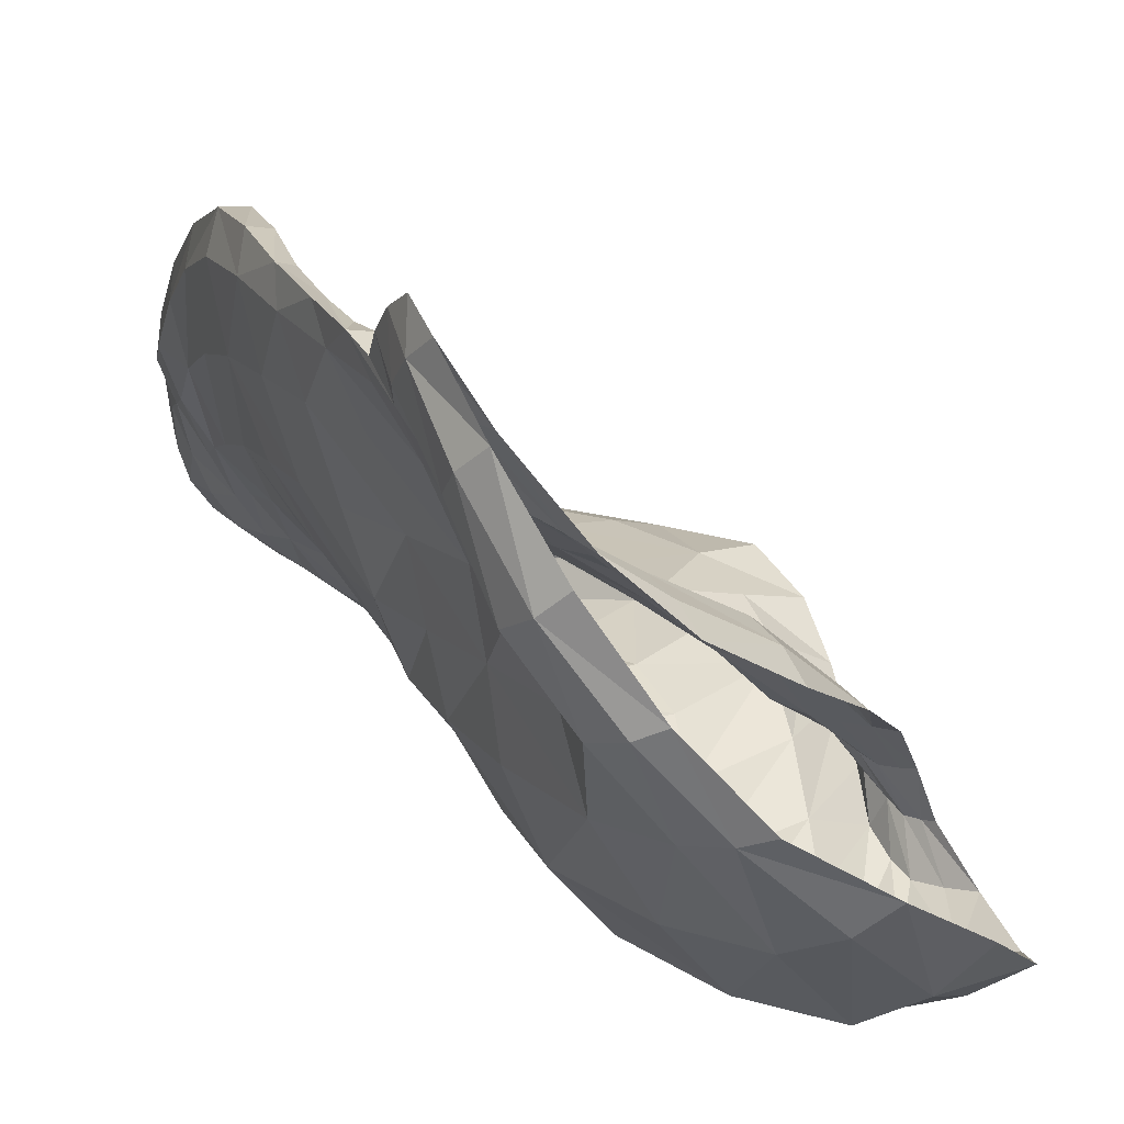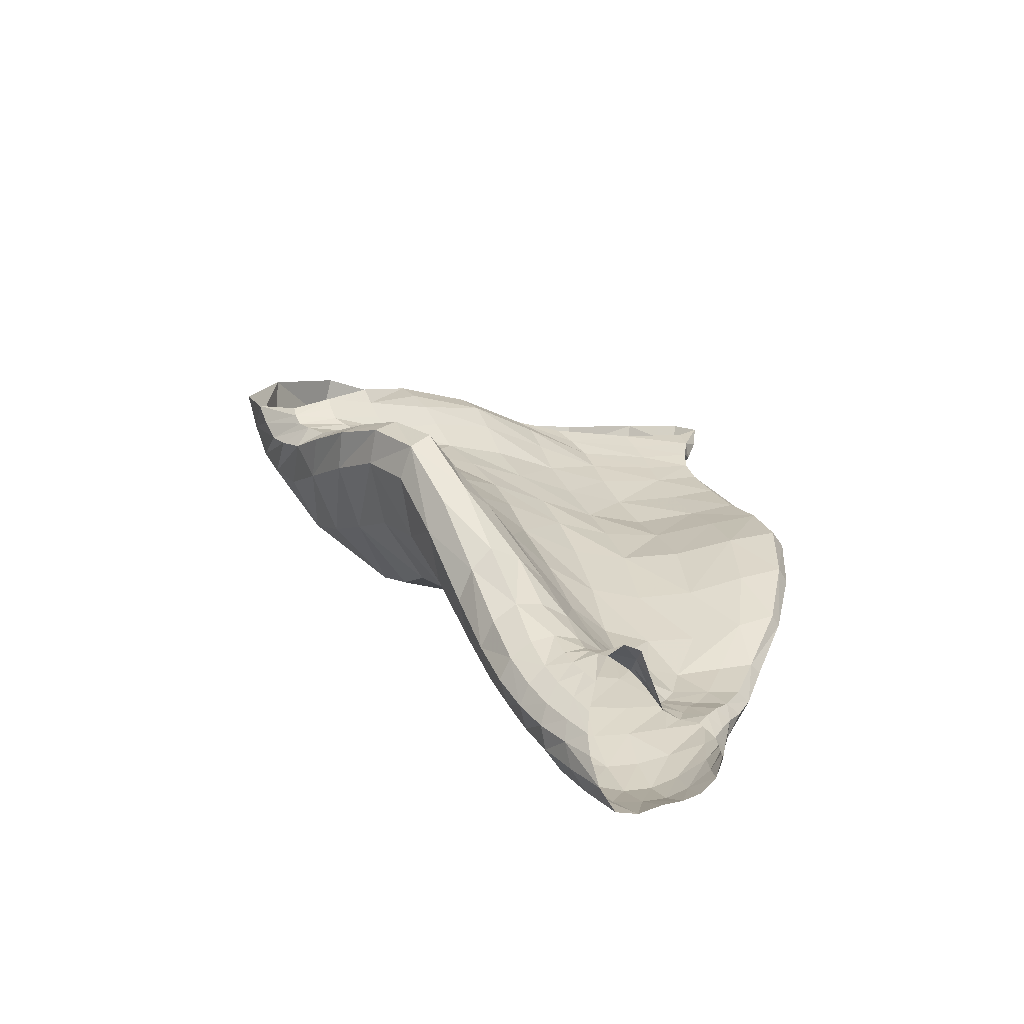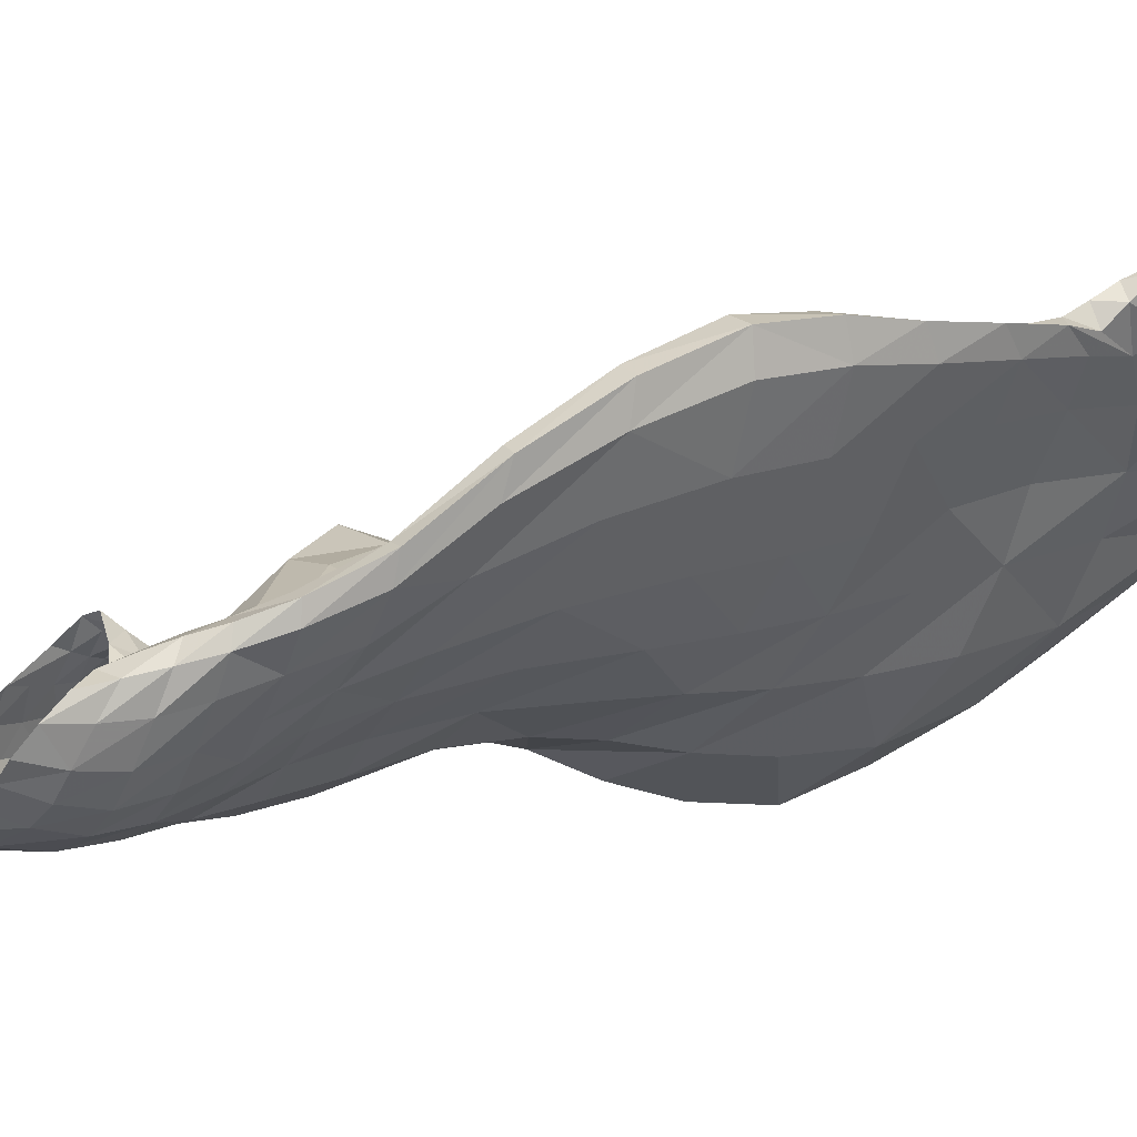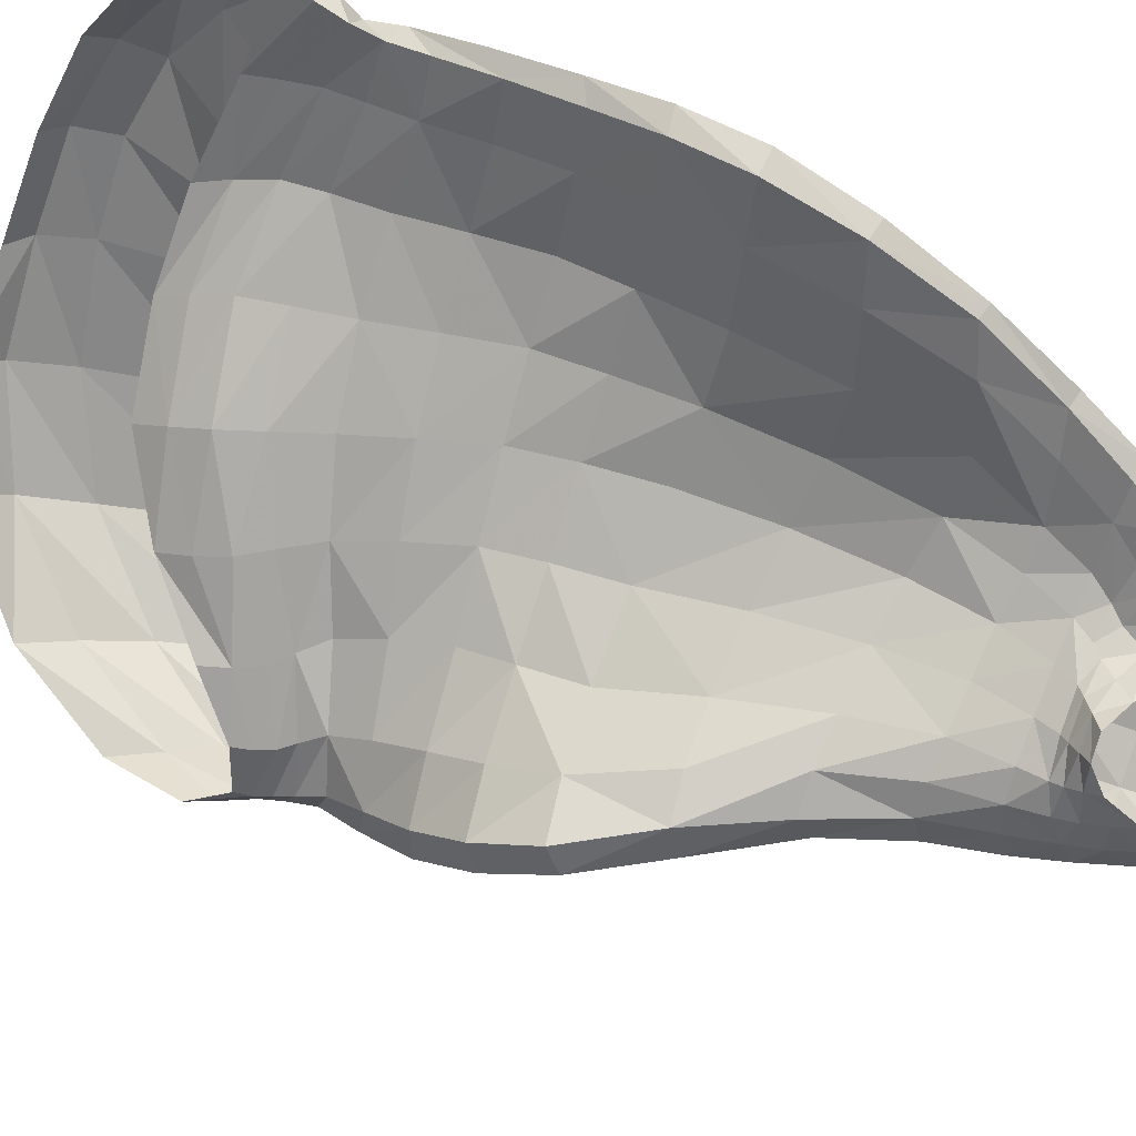
<metadata>
{"format":"obj","ext":"obj","renderer":"f3d","projection":"perspective","resolution":1024,"background":"white","views":[{"elev":10.1,"azim":174.7,"up":"+Z"},{"elev":-76.5,"azim":-55.8,"up":"+Y"},{"elev":23.3,"azim":70.9,"up":"+Z"},{"elev":70.1,"azim":-47.2,"up":"+Z"}]}
</metadata>
<code>
v 1.228 11.08 0.4479
v 1.371 11.97 0.8443
v 0.467 12.26 0.07877
v 1.2 12.44 0.7566
v 0.69 11.69 0.4508
v 1.317 11.96 0.9005
v 0.5985 11.98 0.2236
v 1.214 12.36 0.8096
v 1.063 12.37 0.3325
v 1.177 11.85 0.4031
v 1.093 11.87 0.5368
v 0.8876 12.22 0.481
v 0.92 12.19 0.09044
v 1.303 11.92 0.5994
v 1.227 11.91 0.7081
v 0.7284 12.08 0.3366
v 1.1 12.43 0.5632
v 0.9751 11.76 0.2818
v 0.8686 11.79 0.4489
v 1.096 12.32 0.6302
v 0.6588 12.04 0.09489
v 1.148 12.65 0.8257
v 0.5301 12.08 0.1845
v 1.151 12.54 0.8275
v 0.8193 12.75 0.3453
v 0.7423 12.43 0.4249
v 0.5721 12.61 0.1936
v 0.5939 12.19 0.3182
v 1.023 12.77 0.5971
v 0.9746 12.54 0.5896
v 0.7256 11.66 0.3578
v 1.419 11.67 0.7631
v 0.9112 11.5 0.4502
v 1.387 11.68 0.8142
v 1.228 11.57 0.4239
v 1.197 11.59 0.5281
v 1.354 11.61 0.5752
v 1.314 11.61 0.6624
v 1.103 11.54 0.3003
v 1.028 11.55 0.4932
v 0.9571 11.48 0.3449
v 1.441 11.45 0.6654
v 1.061 11.32 0.4392
v 1.404 11.45 0.6907
v 1.303 11.39 0.421
v 1.226 11.39 0.5481
v 1.377 11.42 0.5379
v 1.326 11.43 0.5887
v 1.198 11.34 0.3415
v 1.115 11.35 0.5103
v 1.083 11.29 0.3548
v 1.413 11.22 0.6212
v 1.179 11.14 0.4818
v 1.352 11.27 0.6151
v 1.389 11.12 0.4965
v 1.184 11.3 0.6004
v 1.423 11.15 0.5591
v 1.298 11.28 0.5724
v 1.322 11.03 0.4357
v 1.143 11.25 0.5485
v 0.7044 12.51 0.07795
v 0.9132 12.68 0.3219
v 1.089 12.7 0.5456
v 0.5607 12.04 0.1829
v 0.5858 12.16 0.05517
v 0.6531 12.12 0.3167
v 0.7899 12.33 0.4841
v 1.041 12.45 0.6198
v 1.178 12.45 0.8153
v 1.185 12.56 0.7685
v 1.124 11.22 0.4536
v 1.129 11.29 0.523
v 1.214 11.34 0.5649
v 1.257 11.18 0.3706
v 1.162 11.17 0.3905
v 1.372 11.24 0.4336
v 1.419 11.28 0.5235
v 1.424 11.32 0.6361
v 1.372 11.35 0.6487
v 1.309 11.36 0.5657
v 0.6632 11.84 0.2335
v 1.294 12.21 0.8066
v 0.6181 11.85 0.3289
v 1.27 12.17 0.851
v 1.148 12.09 0.37
v 1.002 12.05 0.5202
v 0.9615 11.95 0.1854
v 0.8061 11.95 0.4075
v 1.225 12.17 0.5833
v 1.177 12.13 0.6593
v 0.7669 12.02 0.3727
v 1.242 12.27 0.8272
v 0.6077 11.92 0.2693
v 0.6591 11.95 0.1577
v 1.329 11.28 0.5889
v 1.361 11.31 0.6318
v 1.385 11.25 0.6269
v 1.418 11.27 0.628
v 1.425 11.18 0.5946
v 1.424 11.21 0.5373
v 1.411 11.14 0.5275
v 1.385 11.17 0.4606
v 1.36 11.07 0.4601
v 1.289 11.11 0.3998
v 1.274 11.04 0.4352
v 1.24 11.29 0.5857
v 1.303 11.33 0.5662
v 1.152 11.28 0.5823
v 1.199 11.32 0.5806
v 1.156 11.2 0.5135
v 1.136 11.27 0.5349
v 1.196 11.12 0.4178
v 1.2 11.11 0.4622
v 1.152 11.18 0.4676
v 1.169 12.58 0.8629
v 1.166 12.5 0.8305
v 1.079 12.54 0.7174
v 1.008 12.5 0.6062
v 0.8642 12.5 0.4928
v 0.7618 12.38 0.4608
v 0.6533 12.31 0.3716
v 0.6219 12.15 0.3174
v 0.5581 12.1 0.2544
v 0.5431 12.06 0.1819
v 0.4884 12.13 0.1137
v 1.098 12.72 0.7286
v 1.173 12.6 0.7996
v 0.9302 12.78 0.4635
v 1.059 12.75 0.5665
v 0.686 12.71 0.2651
v 0.8616 12.74 0.3327
v 0.5278 12.21 0.06351
v 0.4905 12.44 0.1175
v 0.6318 12.58 0.1287
v 1.343 11.36 0.6056
v 1.39 11.39 0.666
v 1.403 11.34 0.6578
v 1.435 11.38 0.6479
v 1.429 11.3 0.5842
v 1.399 11.35 0.5252
v 1.403 11.26 0.4749
v 1.34 11.31 0.4211
v 1.319 11.21 0.3941
v 1.228 11.26 0.3537
v 1.204 11.17 0.3719
v 1.007 11.41 0.4433
v 1.089 11.43 0.5053
v 1.223 11.48 0.5362
v 1.326 11.5 0.6064
v 1.369 11.44 0.6435
v 1.406 11.56 0.7327
v 1.433 11.45 0.6964
v 1.437 11.55 0.693
v 1.417 11.44 0.6052
v 1.368 11.5 0.5561
v 1.342 11.41 0.4762
v 1.272 11.47 0.4289
v 1.254 11.37 0.3725
v 1.034 11.38 0.3448
v 1.168 11.44 0.324
v 1.135 11.31 0.3368
v 0.9207 11.48 0.3995
v 0.8015 11.6 0.4619
v 0.9608 11.52 0.4805
v 0.9477 11.67 0.4751
v 1.115 11.57 0.5036
v 1.168 11.89 0.6122
v 1.148 11.73 0.5367
v 1.264 11.6 0.5851
v 1.272 11.76 0.6967
v 1.354 11.65 0.7509
v 1.353 11.82 0.8732
v 1.412 11.69 0.8132
v 1.348 11.95 0.7275
v 1.397 11.82 0.8159
v 1.398 11.64 0.6758
v 1.331 11.76 0.595
v 1.295 11.59 0.4978
v 1.086 11.81 0.3243
v 1.2 11.71 0.4225
v 1.176 11.56 0.3542
v 0.8291 11.57 0.3581
v 1.036 11.65 0.3018
v 1.034 11.51 0.3113
v 1.225 12.4 0.8065
v 1.199 12.49 0.8151
v 1.169 12.34 0.7355
v 1.193 12.41 0.8049
v 1.128 12.45 0.7293
v 1.067 12.39 0.6254
v 0.9161 12.41 0.5497
v 0.8007 12.15 0.4079
v 0.833 12.28 0.4848
v 0.708 12.23 0.4019
v 0.6456 12.02 0.2833
v 0.6865 12.11 0.3222
v 0.5961 12.06 0.2496
v 0.5931 11.99 0.1592
v 0.5763 12.01 0.1982
v 0.5568 12.07 0.1117
v 0.994 12.28 0.5524
v 0.9431 12.14 0.4998
v 1.095 12.1 0.5825
v 1.137 12.23 0.6406
v 1.18 12.51 0.7413
v 1.14 12.64 0.6702
v 1.319 11.39 0.5732
v 1.279 11.41 0.5632
v 1.264 11.36 0.5606
v 1.245 11.89 0.4912
v 1.161 11.97 0.3871
v 1.188 12.14 0.4733
v 1.268 12.05 0.5921
v 0.9862 11.83 0.4784
v 1.045 11.97 0.5316
v 0.904 12 0.4602
v 1.065 12.58 0.5469
v 1.081 12.41 0.4531
v 1.008 12.71 0.4342
v 1.223 11.36 0.5554
v 1.168 11.37 0.531
v 1.165 11.32 0.5495
v 1.111 12.22 0.3496
v 1.066 12.02 0.2605
v 0.9501 12.06 0.1328
v 1.274 11.93 0.8172
v 1.232 12.15 0.7677
v 1.2 12.03 0.6849
v 0.9865 12.54 0.3145
v 1.006 12.29 0.1974
v 0.8028 12.62 0.1902
v 1.125 11.31 0.516
v 1.08 11.33 0.4792
v 1.119 11.26 0.4903
v 1.149 12.45 0.6722
v 1.244 12.34 0.7799
v 1.264 12.2 0.7045
v 1.159 12.3 0.5722
v 0.7665 11.74 0.4491
v 0.8332 11.88 0.4304
v 0.6964 11.89 0.3667
v 0.8133 12.37 0.06878
v 0.7776 12.11 0.06647
v 0.6252 12.11 0.06528
v 0.6291 12.34 0.03807
v 1.356 11.97 0.9011
v 1.335 12.09 0.8332
v 1.295 12.2 0.8585
v 1.292 12.07 0.8835
v 0.684 11.67 0.4112
v 0.6403 11.78 0.3972
v 0.6033 11.83 0.2838
v 1.098 11.26 0.4443
v 1.061 11.3 0.3939
v 1.126 11.23 0.3701
v 1.138 11.19 0.4197
v 0.8414 11.7 0.3006
v 0.6783 11.75 0.3098
v 0.7954 11.88 0.1879
v 0.9551 11.85 0.2409
v 1.128 12 0.5991
v 1.136 12.27 0.4616
v 0.8508 12.08 0.4351
v 1.069 11.91 0.295
v 1.202 12.25 0.7477
v 1.31 12.08 0.72
v 0.6703 11.96 0.3224
v 1.258 12.31 0.8311
v 0.5953 11.92 0.2147
v 0.7895 11.99 0.1216
v 1.335 11.32 0.5956
v 1.392 11.29 0.6424
v 1.428 11.24 0.5871
v 1.411 11.19 0.4965
v 1.341 11.14 0.4231
v 1.239 11.11 0.4013
v 1.252 11.33 0.57
v 1.159 11.3 0.5645
v 1.137 11.23 0.5016
v 1.17 11.15 0.4404
v 1.188 12.54 0.8442
v 1.104 12.5 0.7239
v 0.8859 12.46 0.5271
v 0.6777 12.27 0.3901
v 0.5752 12.08 0.2504
v 0.5232 12.1 0.1104
v 1.131 12.68 0.6987
v 0.9687 12.76 0.4465
v 0.7374 12.69 0.2238
v 0.5574 12.4 0.07115
v 1.358 11.39 0.6201
v 1.42 11.39 0.6736
v 1.424 11.36 0.5914
v 1.374 11.33 0.4691
v 1.288 11.29 0.3791
v 1.171 11.24 0.3521
v 1.006 11.39 0.3922
v 1.038 11.42 0.481
v 1.155 11.46 0.5188
v 1.28 11.49 0.5685
v 1.371 11.53 0.6795
v 1.432 11.56 0.7359
v 1.41 11.53 0.6218
v 1.322 11.49 0.4911
v 1.225 11.46 0.3669
v 1.098 11.41 0.3206
v 0.7953 11.58 0.4158
v 0.8628 11.64 0.4748
v 1.052 11.71 0.4941
v 1.219 11.74 0.6054
v 1.315 11.79 0.7985
v 1.386 11.83 0.8712
v 1.376 11.79 0.7115
v 1.27 11.74 0.5019
v 1.128 11.68 0.3483
v 0.9294 11.6 0.3115
v 1.203 12.46 0.7855
v 1.147 12.4 0.7308
v 0.9514 12.35 0.5527
v 0.749 12.19 0.4041
v 0.6168 12.04 0.262
v 0.5748 12.04 0.1287
v 1.044 12.19 0.5647
v 1.124 12.55 0.6562
v 1.274 11.38 0.5586
v 1.219 12.02 0.4816
v 0.9427 11.92 0.4717
v 1.02 12.57 0.4417
v 1.169 11.34 0.5399
v 1.045 12.14 0.2254
v 1.251 12.05 0.7977
v 0.9053 12.47 0.1814
v 1.104 11.29 0.4833
v 1.203 12.33 0.6877
v 0.7228 11.82 0.4111
v 0.7071 12.23 0.04012
v 1.326 12.09 0.8887
v 0.6285 11.75 0.3582
v 1.104 11.24 0.4042
v 0.8028 11.79 0.2553
f 18 260 340 257
f 71 256 339 253
f 81 252 338 258
f 6 249 337 246
f 61 245 336 242
f 83 241 335 251
f 17 238 334 235
f 72 234 333 232
f 62 231 332 229
f 15 228 331 226
f 13 225 330 230
f 73 222 329 220
f 63 219 328 217
f 19 240 327 214
f 14 213 326 210
f 80 209 325 207
f 70 206 324 205
f 20 204 323 201
f 65 200 322 244
f 64 197 321 199
f 66 194 320 196
f 67 191 319 193
f 68 189 318 190
f 69 186 317 188
f 41 184 316 182
f 39 181 315 183
f 35 178 314 180
f 37 176 313 177
f 32 173 312 175
f 34 171 311 172
f 38 169 310 170
f 36 166 309 168
f 40 164 308 165
f 33 162 307 163
f 51 161 306 159
f 49 158 305 160
f 45 156 304 157
f 47 154 303 155
f 42 152 302 153
f 44 150 301 151
f 48 208 300 149
f 46 221 299 148
f 50 233 298 147
f 43 254 297 146
f 75 145 296 255
f 74 143 295 144
f 76 141 294 142
f 77 139 293 140
f 78 137 292 138
f 79 135 291 136
f 65 245 290 132
f 61 231 289 134
f 62 219 288 131
f 63 206 287 129
f 64 200 286 124
f 66 197 285 122
f 67 194 284 120
f 68 191 283 118
f 69 189 282 116
f 70 186 281 127
f 75 256 280 112
f 71 234 279 114
f 72 222 278 111
f 73 209 277 109
f 74 145 276 104
f 76 143 275 102
f 77 141 274 100
f 78 139 273 98
f 79 137 272 96
f 80 135 271 107
f 81 259 270 94
f 83 252 269 93
f 82 248 268 236
f 88 241 267 91
f 82 237 266 247
f 84 227 265 92
f 85 224 264 211
f 86 216 263 202
f 85 212 262 223
f 86 203 261 215
f 167 261 228 15
f 228 261 203 90
f 215 261 167 11
f 218 262 238 17
f 238 262 212 89
f 223 262 218 9
f 192 263 91 16
f 91 263 216 88
f 202 263 192 12
f 179 264 260 18
f 260 264 224 87
f 211 264 179 10
f 187 265 204 20
f 204 265 227 90
f 92 265 187 8
f 174 266 213 14
f 213 266 237 89
f 247 266 174 2
f 195 267 93 7
f 93 267 241 83
f 91 267 195 16
f 185 268 92 8
f 92 268 248 84
f 236 268 185 4
f 198 269 94 21
f 94 269 252 81
f 93 269 198 7
f 243 270 225 13
f 225 270 259 87
f 94 270 243 21
f 95 271 96 54
f 96 271 135 79
f 107 271 95 58
f 97 272 98 52
f 98 272 137 78
f 96 272 97 54
f 99 273 100 57
f 100 273 139 77
f 98 273 99 52
f 101 274 102 55
f 102 274 141 76
f 100 274 101 57
f 103 275 104 59
f 104 275 143 74
f 102 275 103 55
f 105 276 112 1
f 112 276 145 75
f 104 276 105 59
f 106 277 107 58
f 107 277 209 80
f 109 277 106 56
f 108 278 109 56
f 109 278 222 73
f 111 278 108 60
f 110 279 111 60
f 111 279 234 72
f 114 279 110 53
f 113 280 114 53
f 114 280 256 71
f 112 280 113 1
f 115 281 116 24
f 116 281 186 69
f 127 281 115 22
f 117 282 118 30
f 118 282 189 68
f 116 282 117 24
f 119 283 120 26
f 120 283 191 67
f 118 283 119 30
f 121 284 122 28
f 122 284 194 66
f 120 284 121 26
f 123 285 124 23
f 124 285 197 64
f 122 285 123 28
f 125 286 132 3
f 132 286 200 65
f 124 286 125 23
f 126 287 127 22
f 127 287 206 70
f 129 287 126 29
f 128 288 129 29
f 129 288 219 63
f 131 288 128 25
f 130 289 131 25
f 131 289 231 62
f 134 289 130 27
f 133 290 134 27
f 134 290 245 61
f 132 290 133 3
f 150 291 207 48
f 207 291 135 80
f 136 291 150 44
f 152 292 136 44
f 136 292 137 79
f 138 292 152 42
f 154 293 138 42
f 138 293 139 78
f 140 293 154 47
f 156 294 140 47
f 140 294 141 77
f 142 294 156 45
f 158 295 142 45
f 142 295 143 76
f 144 295 158 49
f 161 296 144 49
f 144 296 145 74
f 255 296 161 51
f 162 297 159 41
f 159 297 254 51
f 146 297 162 33
f 164 298 146 33
f 146 298 233 43
f 147 298 164 40
f 166 299 147 40
f 147 299 221 50
f 148 299 166 36
f 169 300 148 36
f 148 300 208 46
f 149 300 169 38
f 171 301 149 38
f 149 301 150 48
f 151 301 171 34
f 173 302 151 34
f 151 302 152 44
f 153 302 173 32
f 176 303 153 32
f 153 303 154 42
f 155 303 176 37
f 178 304 155 37
f 155 304 156 47
f 157 304 178 35
f 181 305 157 35
f 157 305 158 45
f 160 305 181 39
f 184 306 160 39
f 160 306 161 49
f 159 306 184 41
f 250 307 182 31
f 182 307 162 41
f 163 307 250 5
f 239 308 163 5
f 163 308 164 33
f 165 308 239 19
f 214 309 165 19
f 165 309 166 40
f 168 309 214 11
f 167 310 168 11
f 168 310 169 36
f 170 310 167 15
f 226 311 170 15
f 170 311 171 38
f 172 311 226 6
f 246 312 172 6
f 172 312 173 34
f 175 312 246 2
f 174 313 175 2
f 175 313 176 32
f 177 313 174 14
f 210 314 177 14
f 177 314 178 37
f 180 314 210 10
f 179 315 180 10
f 180 315 181 35
f 183 315 179 18
f 257 316 183 18
f 183 316 184 39
f 182 316 257 31
f 185 317 205 4
f 205 317 186 70
f 188 317 185 8
f 187 318 188 8
f 188 318 189 69
f 190 318 187 20
f 201 319 190 20
f 190 319 191 68
f 193 319 201 12
f 192 320 193 12
f 193 320 194 67
f 196 320 192 16
f 195 321 196 16
f 196 321 197 66
f 199 321 195 7
f 198 322 199 7
f 199 322 200 64
f 244 322 198 21
f 202 323 203 86
f 203 323 204 90
f 201 323 202 12
f 235 324 217 17
f 217 324 206 63
f 205 324 235 4
f 208 325 220 46
f 220 325 209 73
f 207 325 208 48
f 211 326 212 85
f 212 326 213 89
f 210 326 211 10
f 215 327 216 86
f 216 327 240 88
f 214 327 215 11
f 218 328 229 9
f 229 328 219 62
f 217 328 218 17
f 221 329 232 50
f 232 329 222 72
f 220 329 221 46
f 223 330 224 85
f 224 330 225 87
f 230 330 223 9
f 249 331 227 84
f 227 331 228 90
f 226 331 249 6
f 230 332 242 13
f 242 332 231 61
f 229 332 230 9
f 233 333 253 43
f 253 333 234 71
f 232 333 233 50
f 236 334 237 82
f 237 334 238 89
f 235 334 236 4
f 239 335 240 19
f 240 335 241 88
f 251 335 239 5
f 243 336 244 21
f 244 336 245 65
f 242 336 243 13
f 247 337 248 82
f 248 337 249 84
f 246 337 247 2
f 250 338 251 5
f 251 338 252 83
f 258 338 250 31
f 254 339 255 51
f 255 339 256 75
f 253 339 254 43
f 258 340 259 81
f 259 340 260 87
f 257 340 258 31

</code>
